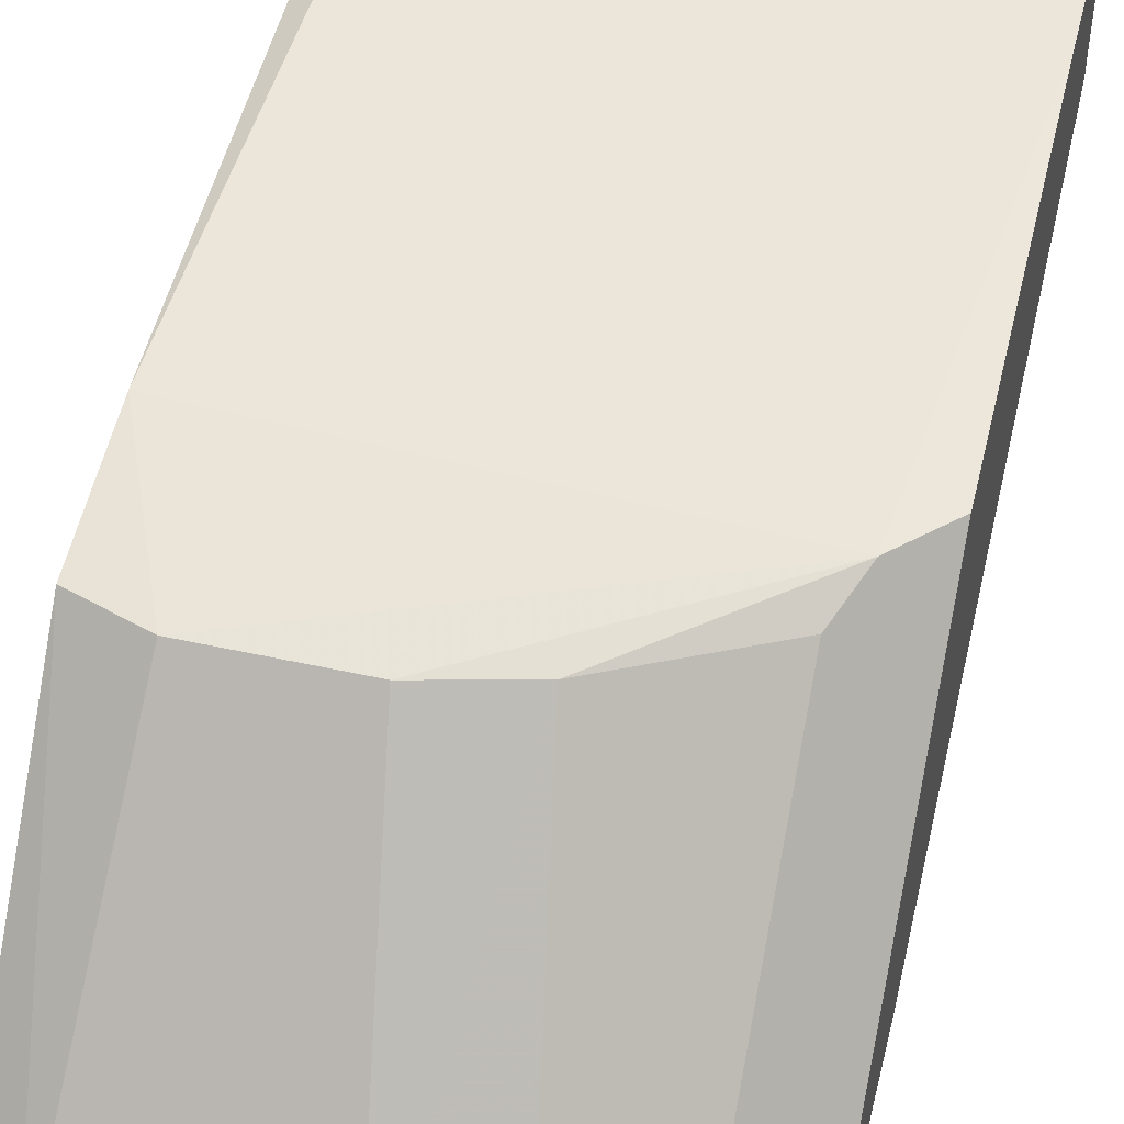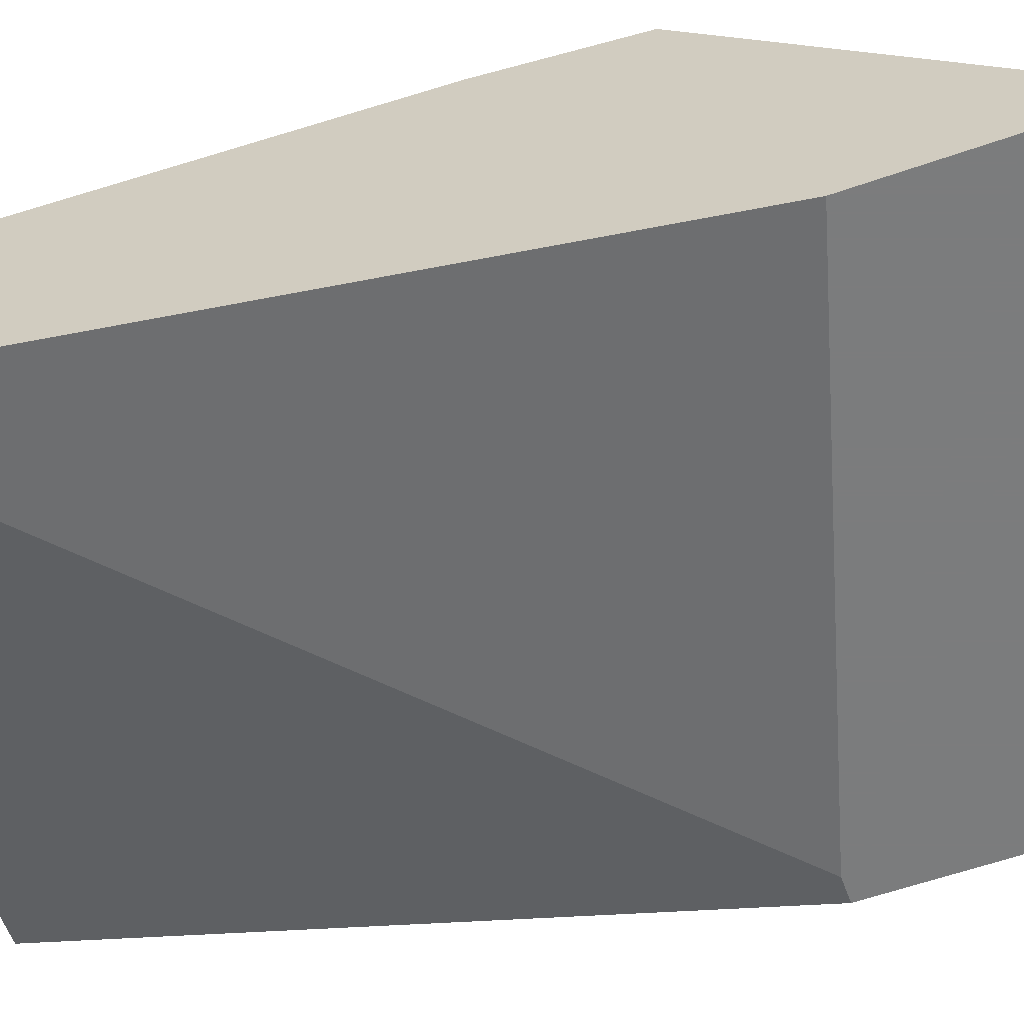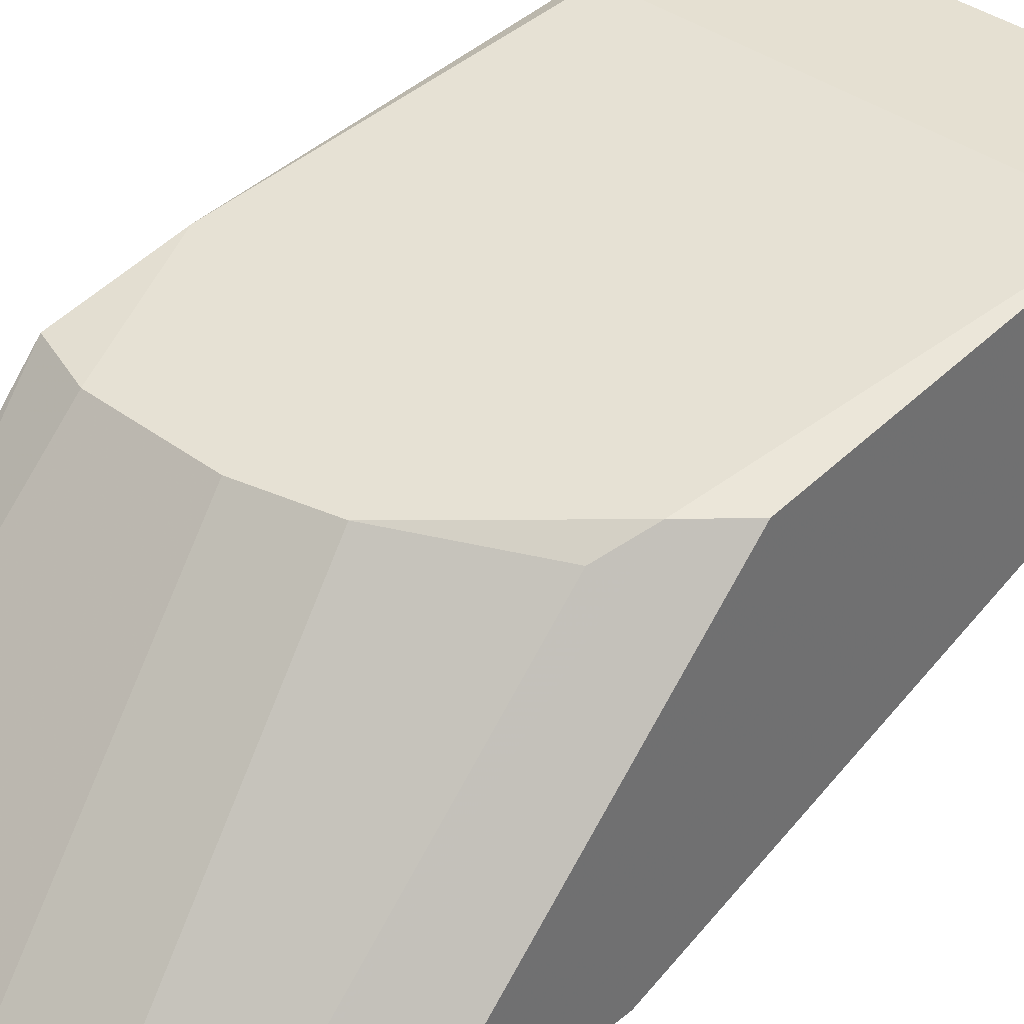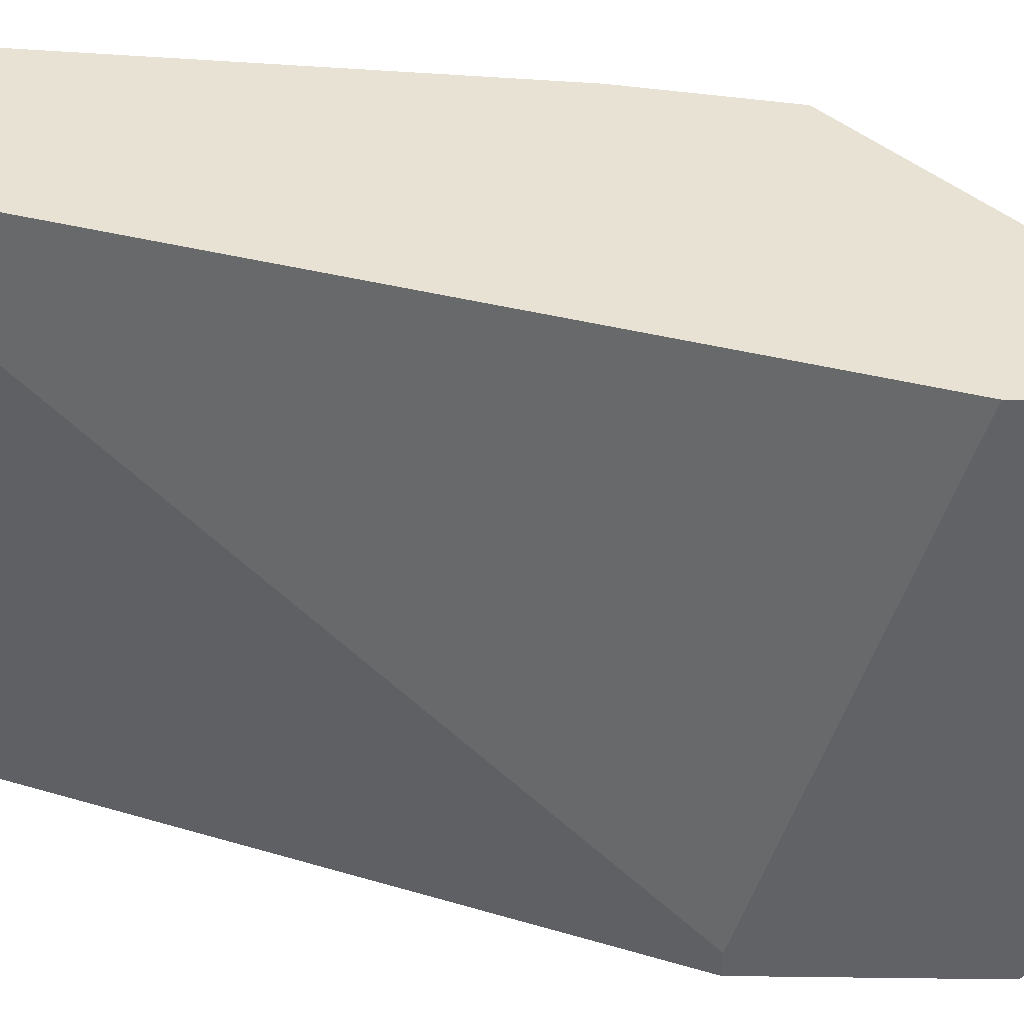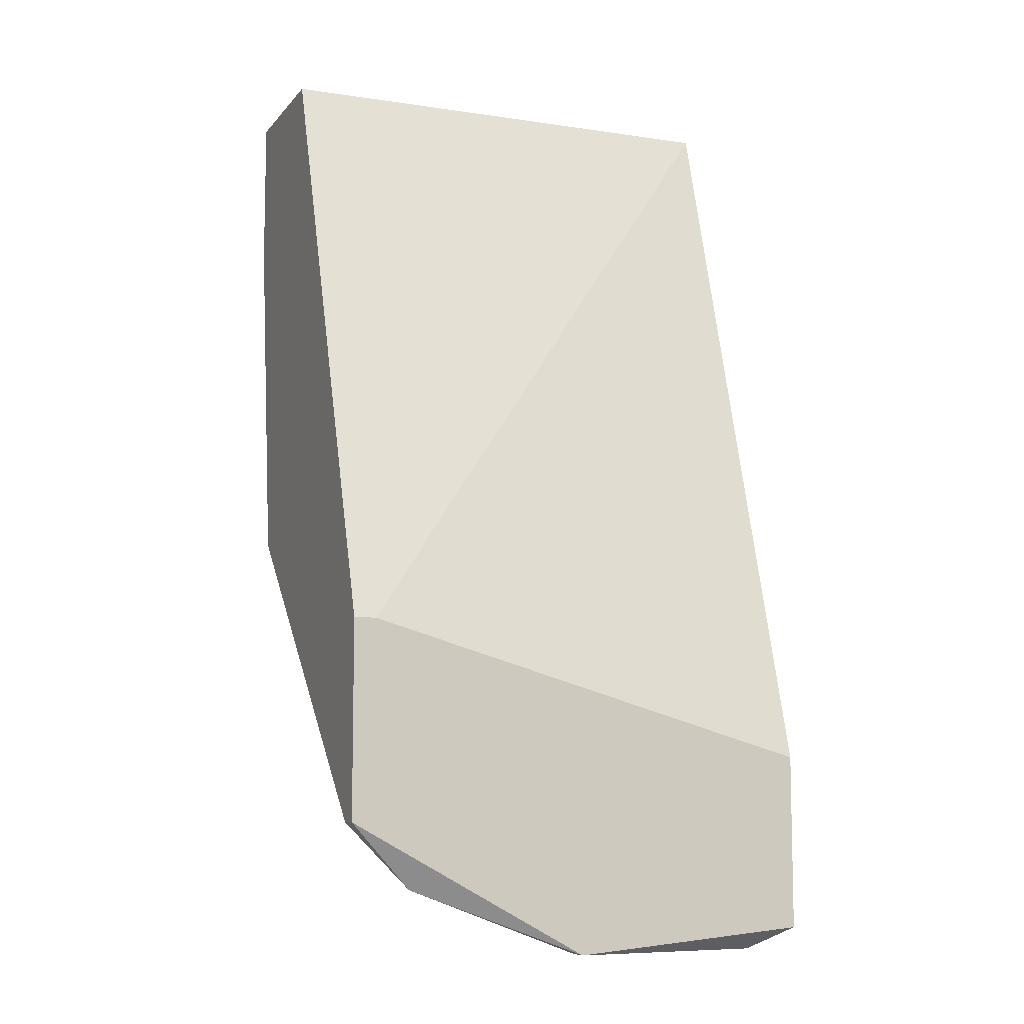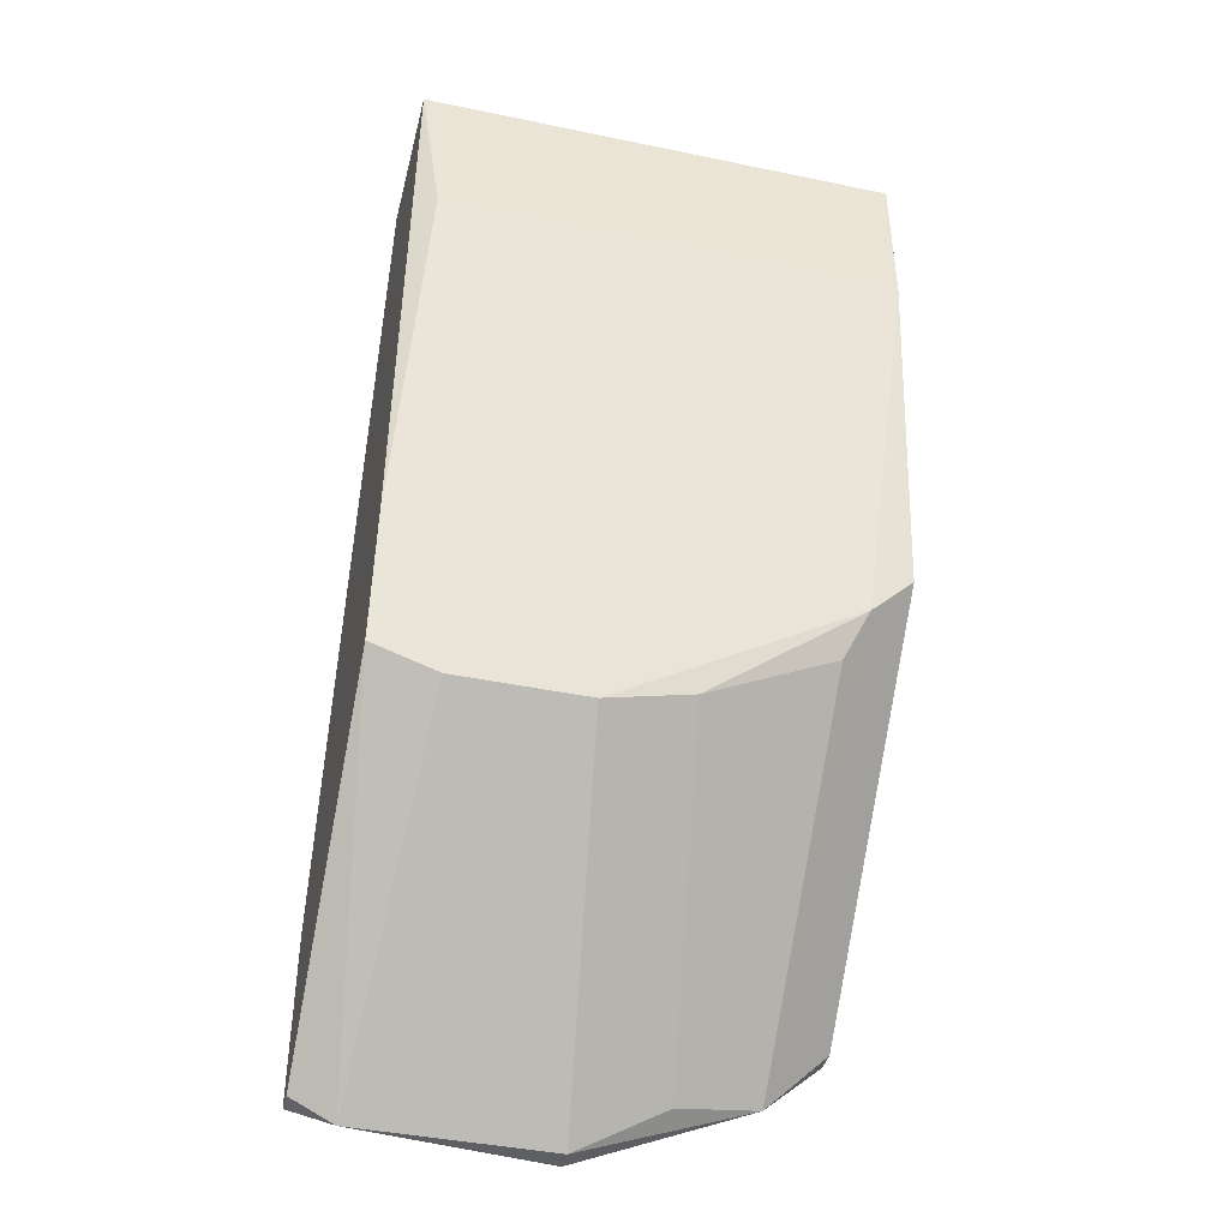
<metadata>
{"format":"obj","ext":"obj","renderer":"f3d","projection":"perspective","resolution":1024,"background":"white","views":[{"elev":48.5,"azim":-166.1,"up":"+Y"},{"elev":-58.7,"azim":109.9,"up":"+Y"},{"elev":37.6,"azim":-136.2,"up":"+Y"},{"elev":-50.5,"azim":89.0,"up":"+Y"},{"elev":-8.5,"azim":-22.1,"up":"+Z"},{"elev":-42.0,"azim":166.0,"up":"+Z"}]}
</metadata>
<code>
v -0.00523 0.007071 -0.03607
v -0.00523 0.00807 -0.03607
v 0.005732 0.007071 -0.03507
v 0.005732 0.007071 -0.0271
v 0.005732 0.02402 0.006778
v 0.005732 0.00807 -0.03507
v 0.005732 0.02202 -0.01714
v 0.005732 0.01704 0.006778
v 0.005732 0.02102 -0.02312
v -0.0132 0.00807 -0.03308
v -0.0132 0.02102 -0.02013
v 0.003738 0.00807 -0.03607
v 0.004734 0.02402 -0.000202
v -0.01519 0.007071 -0.02112
v -0.0142 0.02202 -0.01813
v -0.01619 0.007071 -0.02112
v -0.01619 0.007071 -0.03009
v -0.01619 0.02402 -0.000202
v -0.01619 0.02402 0.006778
v -0.01619 0.00807 -0.03009
v -0.01619 0.02202 -0.01614
v -0.01619 0.01704 0.006778
v -0.00722 0.02102 -0.02312
v 0.002741 0.02102 -0.02411
v -0.003239 0.02102 -0.02411
v -0.009214 0.009065 -0.03408
v -0.01121 0.01106 -0.03109
f 3 12 6
f 8 5 19
f 5 8 9
f 9 8 3
f 16 19 21
f 8 19 22
f 16 8 22
f 19 16 22
f 3 8 4
f 16 3 4
f 3 16 17
f 16 21 17
f 19 5 13
f 2 25 12
f 13 15 18
f 21 19 18
f 19 13 18
f 15 21 18
f 21 15 10
f 25 2 23
f 15 25 23
f 5 9 7
f 13 5 7
f 15 13 7
f 3 17 1
f 12 3 1
f 2 12 1
f 17 10 1
f 10 2 1
f 9 12 24
f 12 25 24
f 25 15 24
f 7 9 24
f 15 7 24
f 8 16 14
f 4 8 14
f 16 4 14
f 17 21 20
f 21 10 20
f 10 17 20
f 27 10 11
f 10 15 11
f 15 23 11
f 23 27 11
f 10 27 26
f 2 10 26
f 27 23 26
f 23 2 26
f 9 3 6
f 12 9 6

</code>
